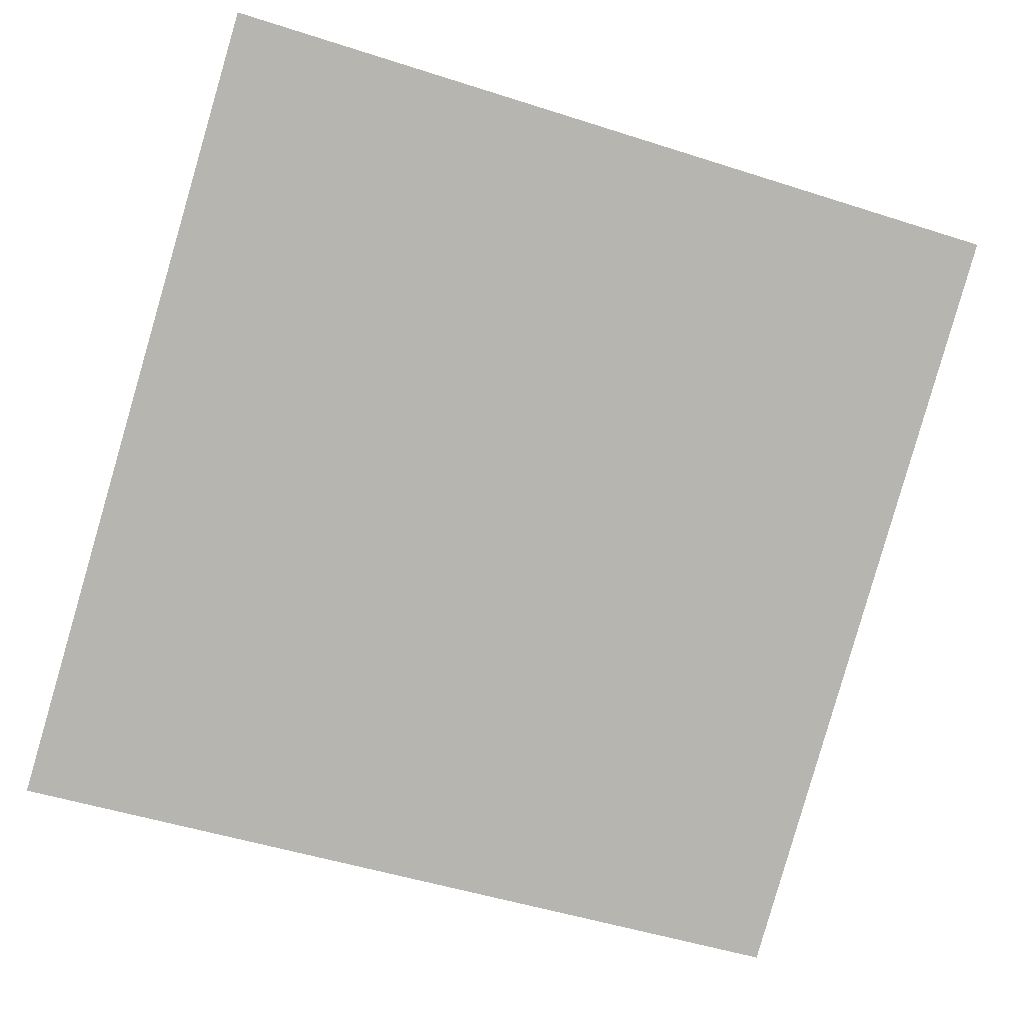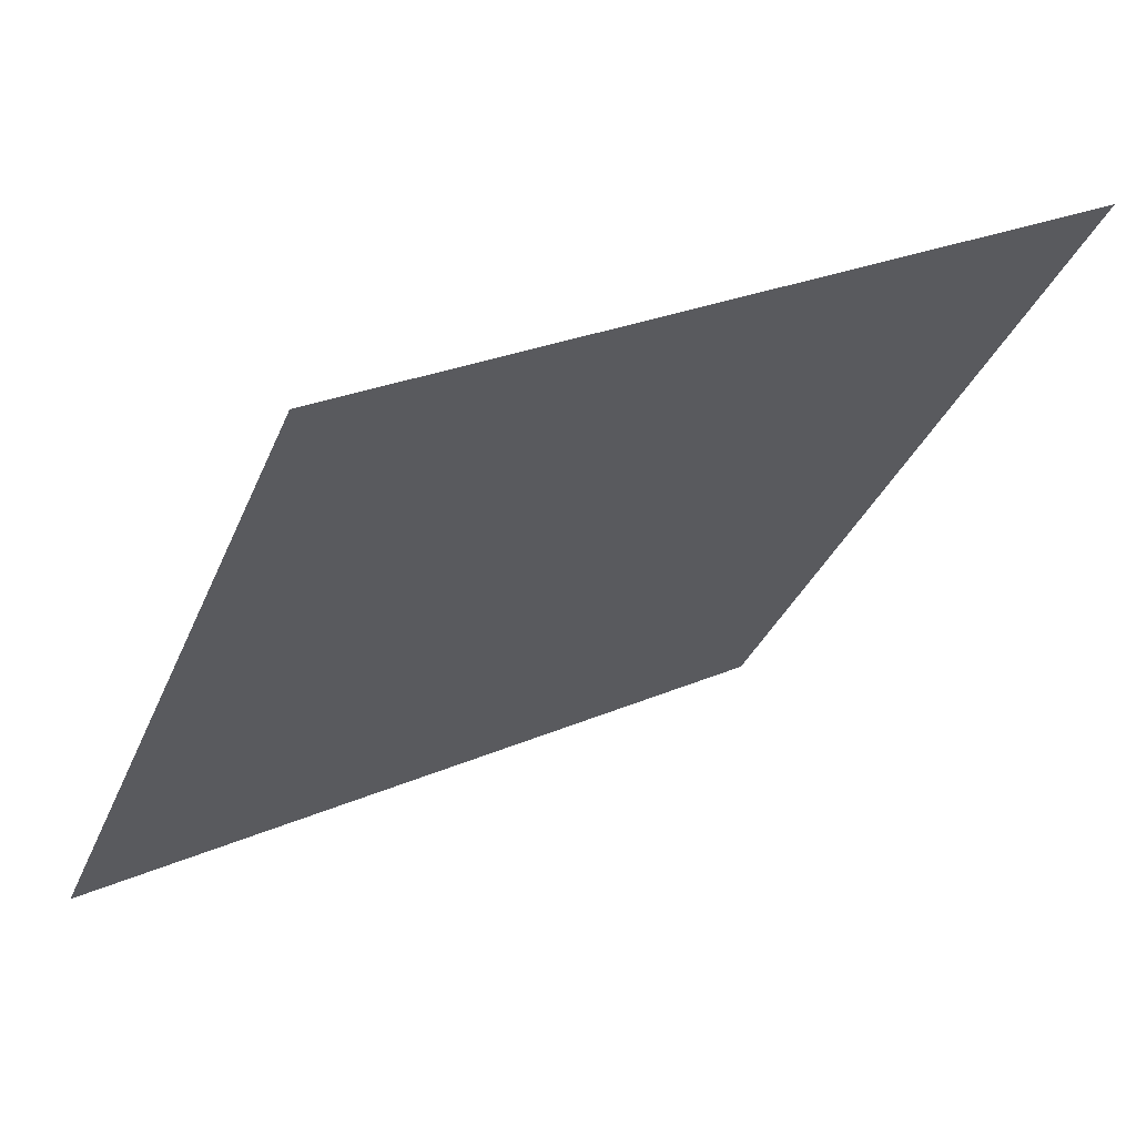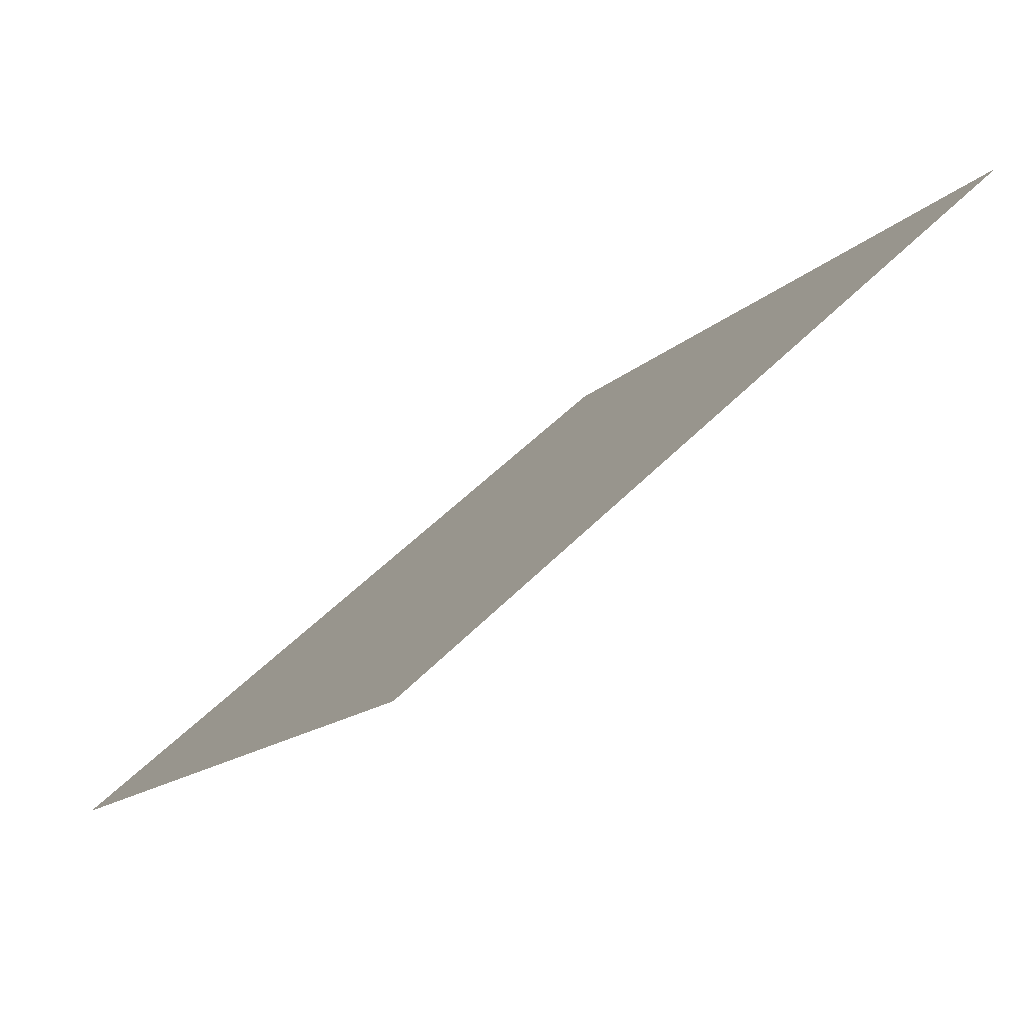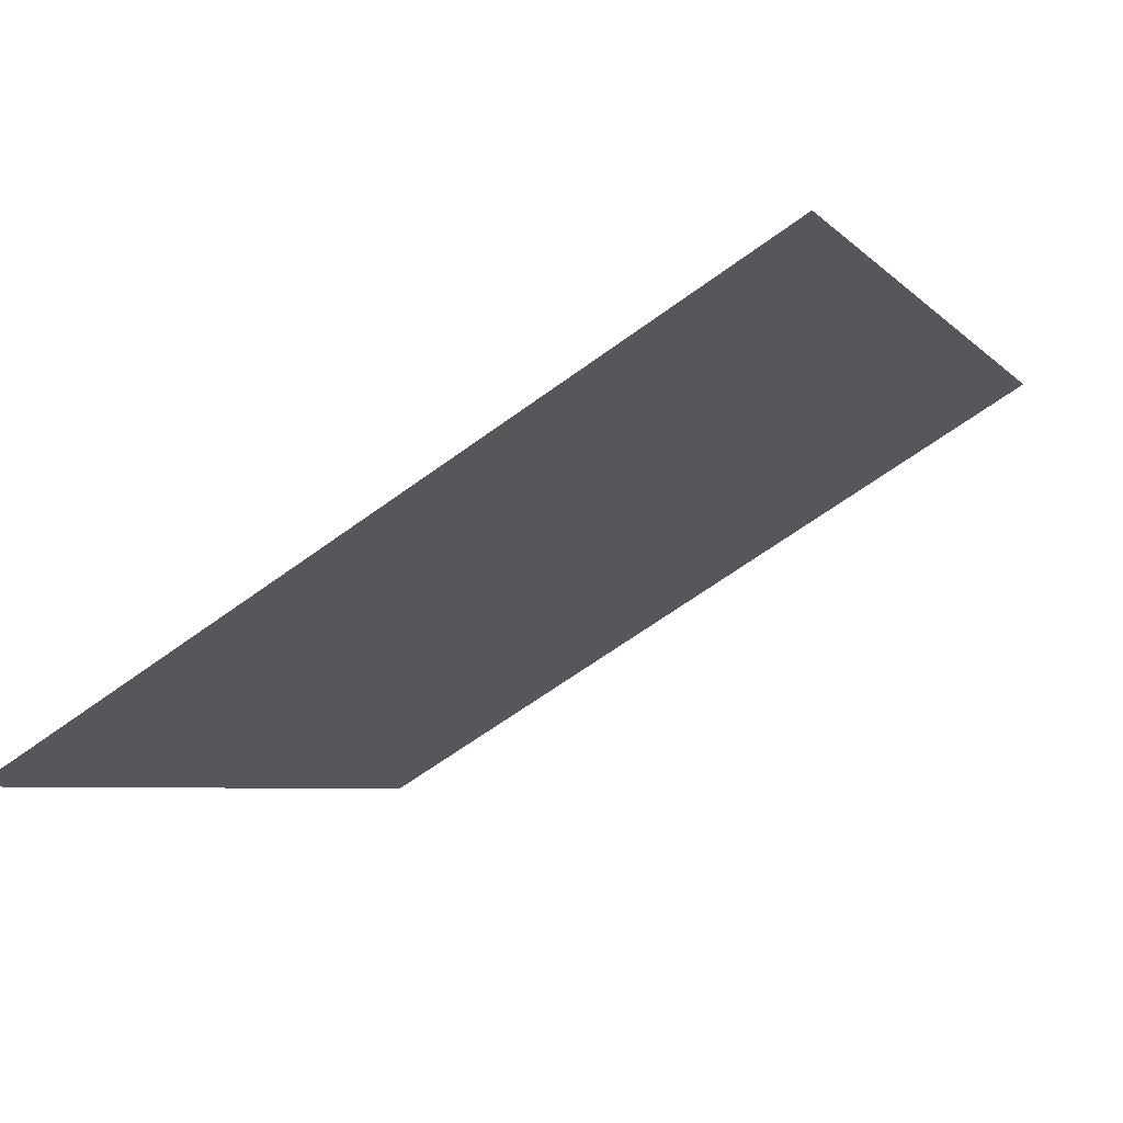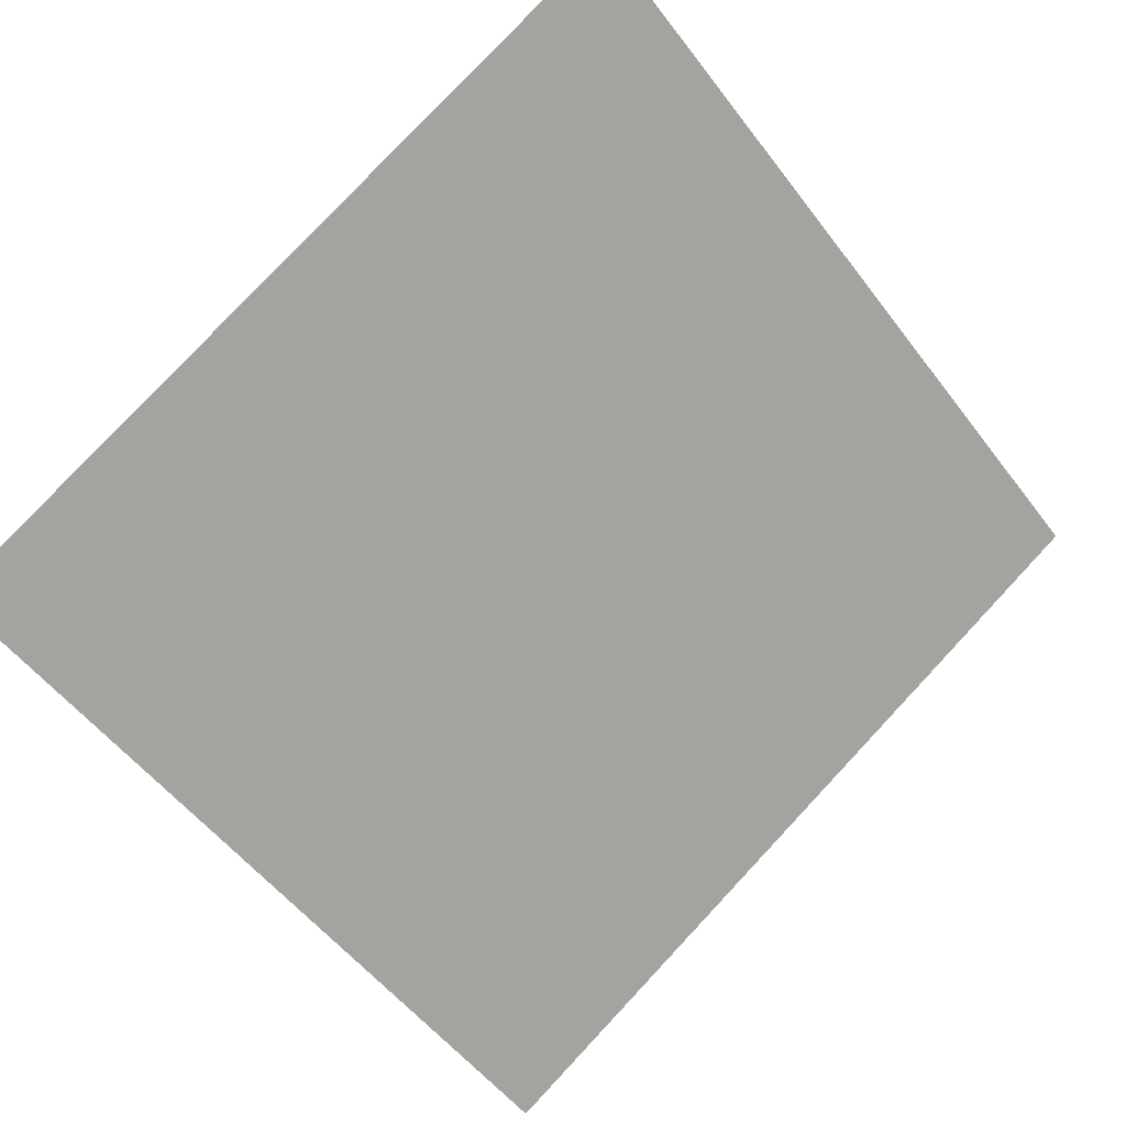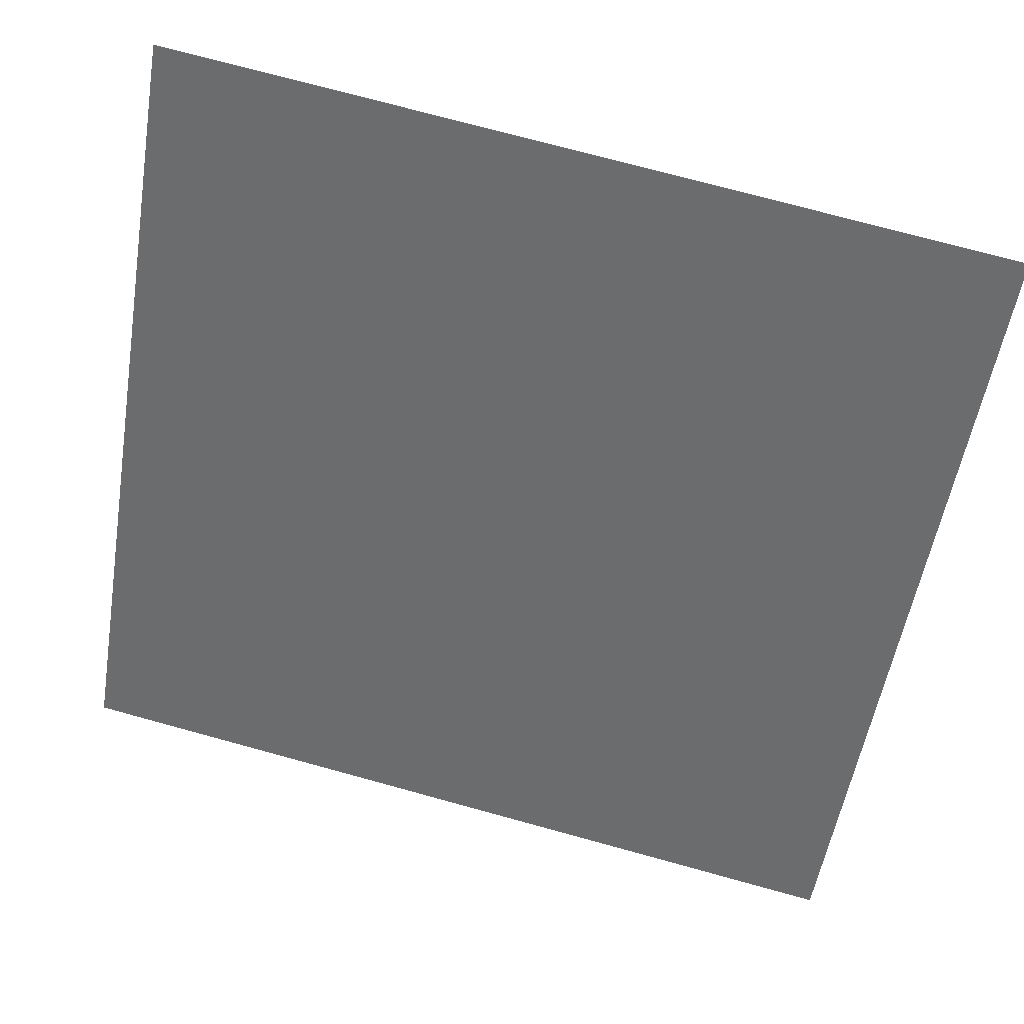
<metadata>
{"format":"obj","ext":"obj","renderer":"f3d","projection":"perspective","resolution":1024,"background":"white","views":[{"elev":-45.4,"azim":-19.0,"up":"+Y"},{"elev":24.8,"azim":143.4,"up":"+Z"},{"elev":49.3,"azim":130.4,"up":"+Z"},{"elev":-64.5,"azim":35.2,"up":"+Z"},{"elev":78.4,"azim":133.7,"up":"+Y"},{"elev":72.3,"azim":13.9,"up":"+Z"}]}
</metadata>
<code>
v -0.0005777 0.9786 0.7647
v -0.007137 0.9788 0.7648
v -0.007018 0.9827 0.77
v -0.0004586 0.9826 0.77
f 4 3 2 1

</code>
